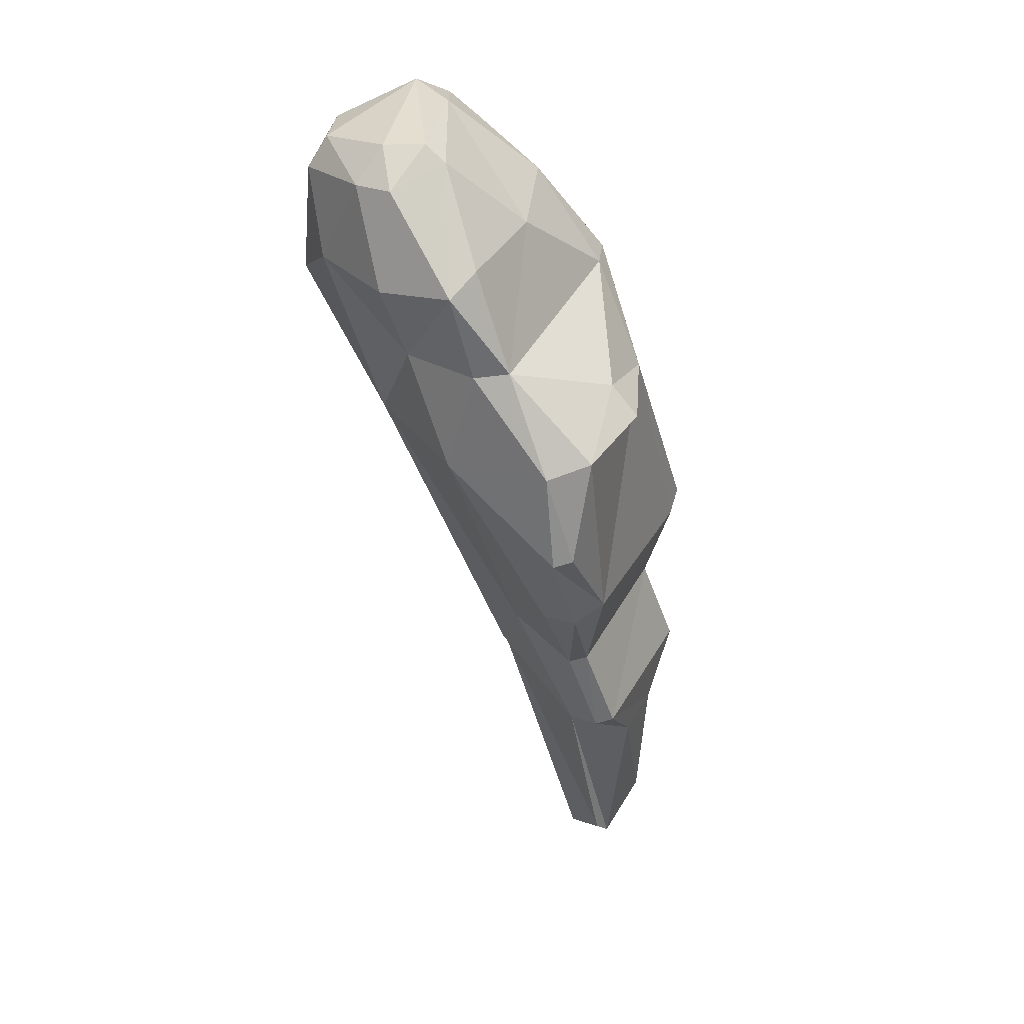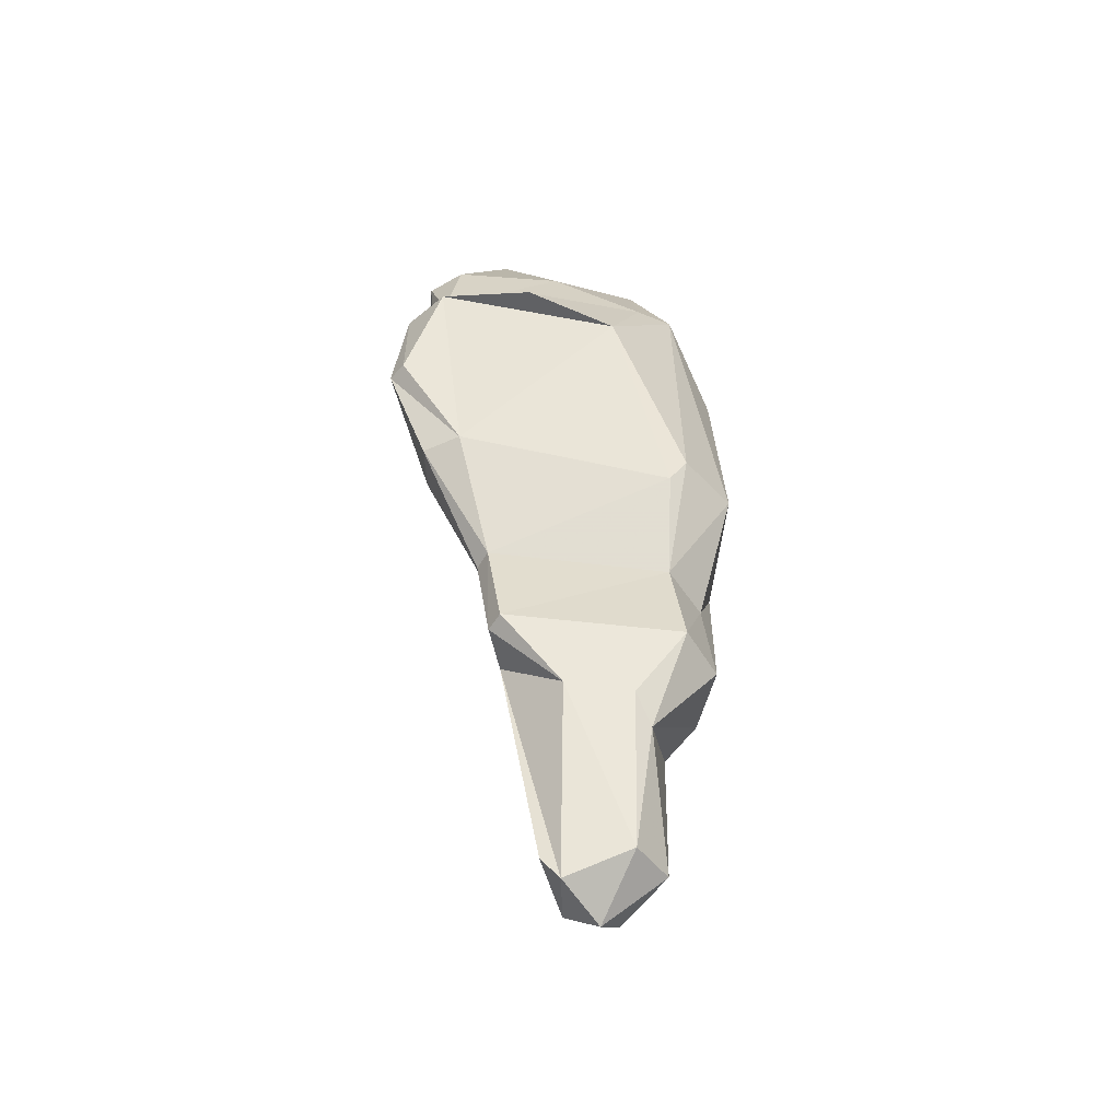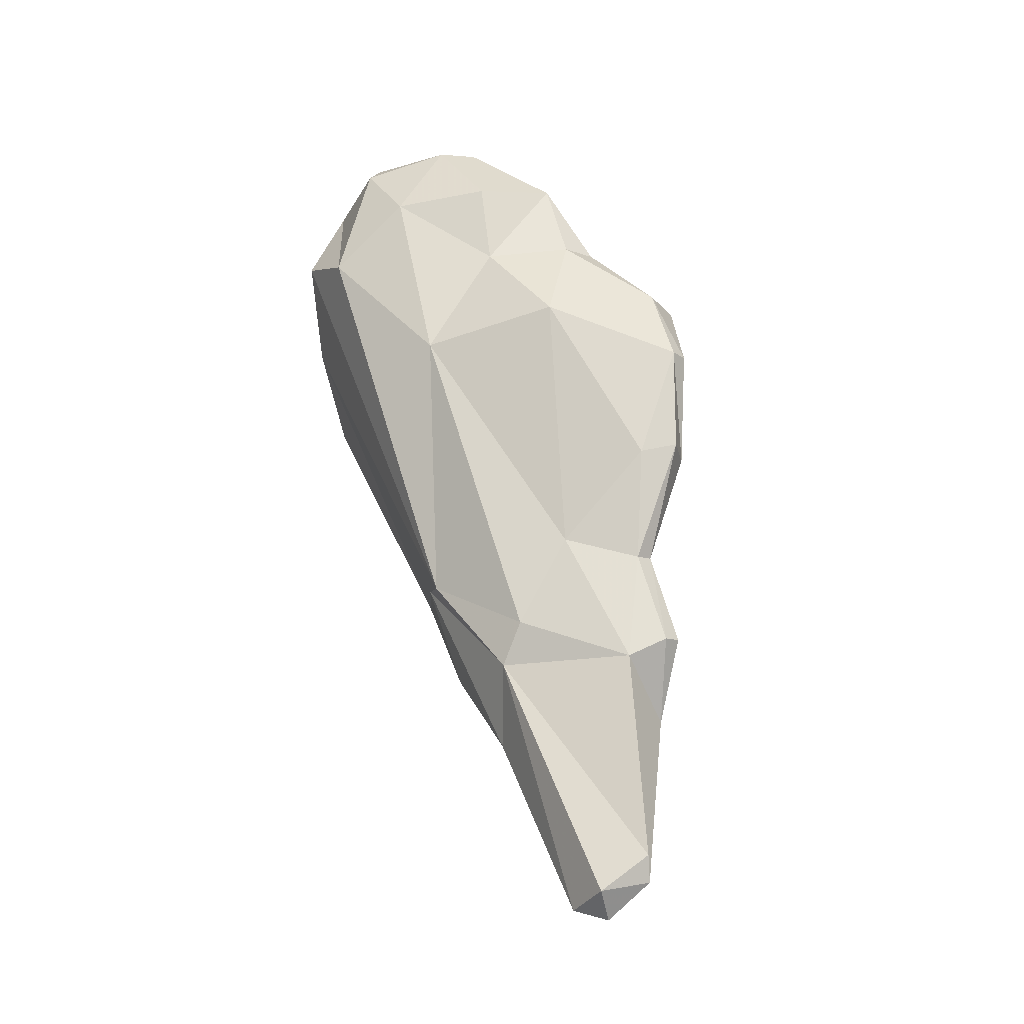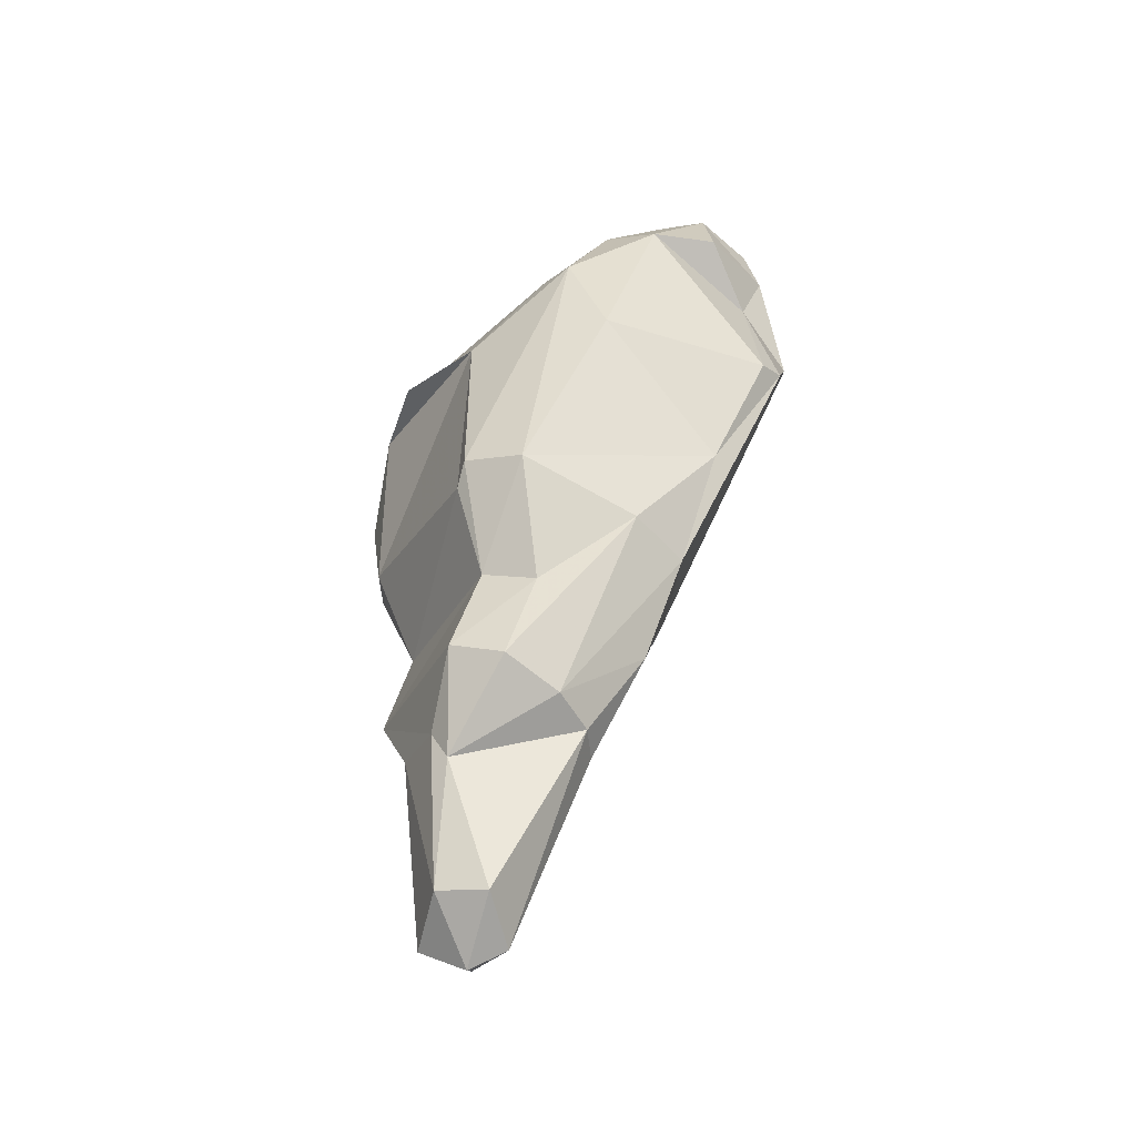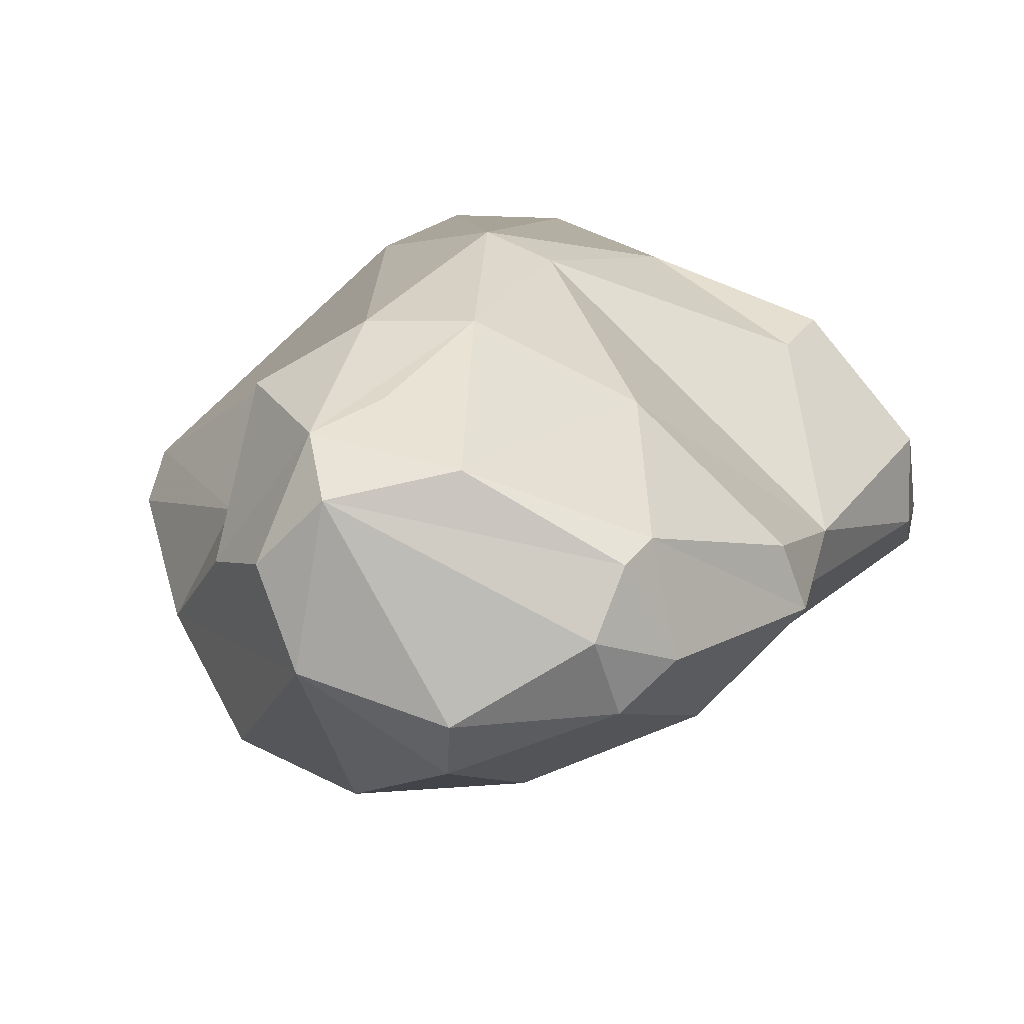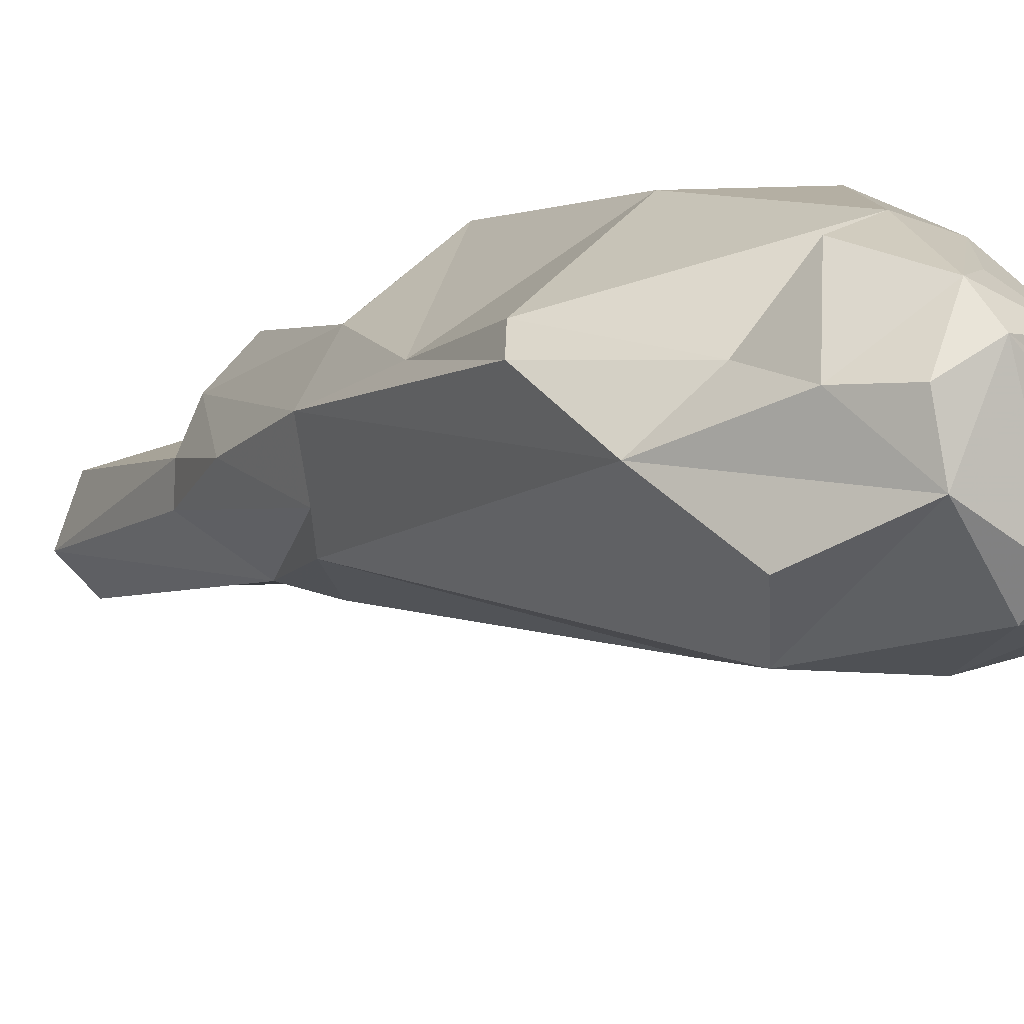
<metadata>
{"format":"obj","ext":"obj","renderer":"f3d","projection":"perspective","resolution":1024,"background":"white","views":[{"elev":38.8,"azim":72.9,"up":"+Z"},{"elev":-37.5,"azim":130.8,"up":"+Z"},{"elev":-37.0,"azim":32.6,"up":"+Z"},{"elev":-35.8,"azim":-156.9,"up":"+Z"},{"elev":-7.3,"azim":-7.0,"up":"+Y"},{"elev":-20.0,"azim":-48.9,"up":"+Y"}]}
</metadata>
<code>
v 179.8 270.9 117
v 178.3 268.1 114.1
v 177.9 273.6 110
v 179.2 268.9 120.7
v 180.2 268.5 123.7
v 177.5 272 110.3
v 181.3 265.6 123.4
v 185.8 271.5 94.36
v 180.1 264.1 118
v 181.6 272.1 124
v 183.4 276 120.3
v 180.3 274.1 120.1
v 181.9 270.1 125.3
v 183.6 262.7 115.3
v 182.6 275.5 96.27
v 184.5 272.8 95.33
v 180.7 274.9 103.3
v 189.3 266.3 125.4
v 185.5 262.9 122.7
v 184.7 275.9 90.36
v 183.7 273.2 123.4
v 187.4 279.6 115.9
v 184.8 280.2 110.3
v 185.6 271 125.6
v 188.2 262.9 118.6
v 185.4 264.1 124.4
v 190.1 268.4 125.6
v 186.4 275.9 121.1
v 183.9 278.9 97.29
v 187.7 276.1 85
v 190.2 264.5 123.8
v 188.4 281.5 92.82
v 187.6 280.3 86.46
v 191.4 272.3 90.35
v 188.3 283.7 99.23
v 191.2 273.7 120.6
v 187.2 277.8 85.58
v 189.3 283.1 87.66
v 189.7 273.1 88.34
v 193.3 279.9 111.3
v 194.6 272.2 94.99
v 188.9 265.8 108.3
v 192.9 266.3 114.4
v 191.7 266 124
v 191.7 283.5 100
v 193.8 276.5 74.26
v 193.2 264.8 118.9
v 189.3 278.7 116.1
v 190.9 269.3 124.8
v 191.3 277.9 74.29
v 191 280.8 76.1
v 196.6 267.5 109.1
v 192.4 282.9 98.87
v 193 281.6 83.3
v 191.3 281.8 93.7
v 196.3 267.9 119.7
v 193.2 278.3 73.41
v 193.7 281.1 76.44
v 194 281.5 84.95
v 196.4 277.3 76.06
v 192.2 283.5 88.57
v 195.4 269.6 120.6
v 197.2 276.9 113
v 195.9 278.2 74.91
v 197 275.1 87.61
v 198.2 274.4 93.7
v 196.7 279.1 85.23
v 197.8 270.7 115.4
v 198.9 276 88.59
v 197 268.9 115
v 199.2 277 88.94
v 201.5 271.7 110.7
v 198.4 278 111.5
v 198.5 275.4 94.04
v 202.8 271.7 105.6
v 200 272.2 99.43
v 201.5 274.2 111.2
v 201.7 273.5 100
v 201 275.4 100.4
v 202.9 272.8 105.8
g foo
f 27 49 24
f 44 49 27
f 44 27 18
f 31 44 18
f 13 24 10
f 24 21 10
f 18 27 13
f 27 24 13
f 31 18 26
f 13 10 5
f 26 18 13
f 19 31 26
f 5 7 13
f 26 13 7
f 19 26 7
f 49 62 36
f 56 62 49
f 36 28 24
f 36 24 49
f 24 28 21
f 44 56 49
f 12 10 11
f 28 11 10
f 21 28 10
f 47 56 44
f 31 47 44
f 12 4 10
f 10 4 5
f 47 31 25
f 25 31 19
f 4 7 5
f 25 19 14
f 7 14 19
f 48 36 68
f 48 22 28
f 36 48 28
f 68 36 62
f 62 56 68
f 68 56 70
f 28 22 11
f 43 56 47
f 43 70 56
f 12 11 1
f 1 4 12
f 25 43 47
f 4 1 2
f 4 2 7
f 2 9 7
f 9 14 7
f 40 63 73
f 73 63 77
f 68 77 63
f 63 40 48
f 68 63 48
f 77 68 72
f 40 22 48
f 72 68 70
f 52 72 70
f 23 11 22
f 3 11 23
f 52 70 43
f 1 11 3
f 42 52 43
f 43 25 42
f 3 6 1
f 2 1 6
f 14 42 25
f 9 8 14
f 77 40 73
f 80 77 72
f 45 40 53
f 80 72 75
f 40 45 22
f 45 35 22
f 52 75 72
f 22 35 23
f 23 17 3
f 41 52 42
f 6 3 17
f 8 42 14
f 6 15 2
f 15 8 2
f 2 8 9
f 40 77 79
f 79 77 80
f 79 53 40
f 75 79 80
f 79 75 78
f 76 78 75
f 75 52 76
f 76 52 41
f 23 35 17
f 29 17 35
f 29 15 17
f 34 41 42
f 15 6 17
f 34 42 8
f 16 8 15
f 35 45 55
f 55 45 53
f 74 53 79
f 78 74 79
f 74 55 53
f 76 66 78
f 32 35 55
f 74 78 66
f 76 41 66
f 29 35 32
f 33 15 29
f 20 15 33
f 15 20 16
f 16 39 8
f 34 8 39
f 71 61 55
f 74 71 55
f 71 74 69
f 74 66 69
f 38 32 61
f 61 32 55
f 38 29 32
f 41 65 66
f 66 65 69
f 65 41 34
f 38 33 29
f 37 20 33
f 34 39 65
f 37 30 20
f 20 30 16
f 30 39 16
f 59 54 61
f 67 59 71
f 59 61 71
f 61 54 38
f 69 67 71
f 67 69 65
f 54 33 38
f 54 37 33
f 39 60 65
f 46 60 39
f 37 50 30
f 50 39 30
f 58 54 59
f 67 58 59
f 64 67 65
f 64 58 67
f 51 37 54
f 51 54 58
f 64 65 60
f 37 51 50
f 50 46 39
f 57 58 64
f 51 58 57
f 46 57 64
f 64 60 46
f 50 51 57
f 46 50 57
g

</code>
